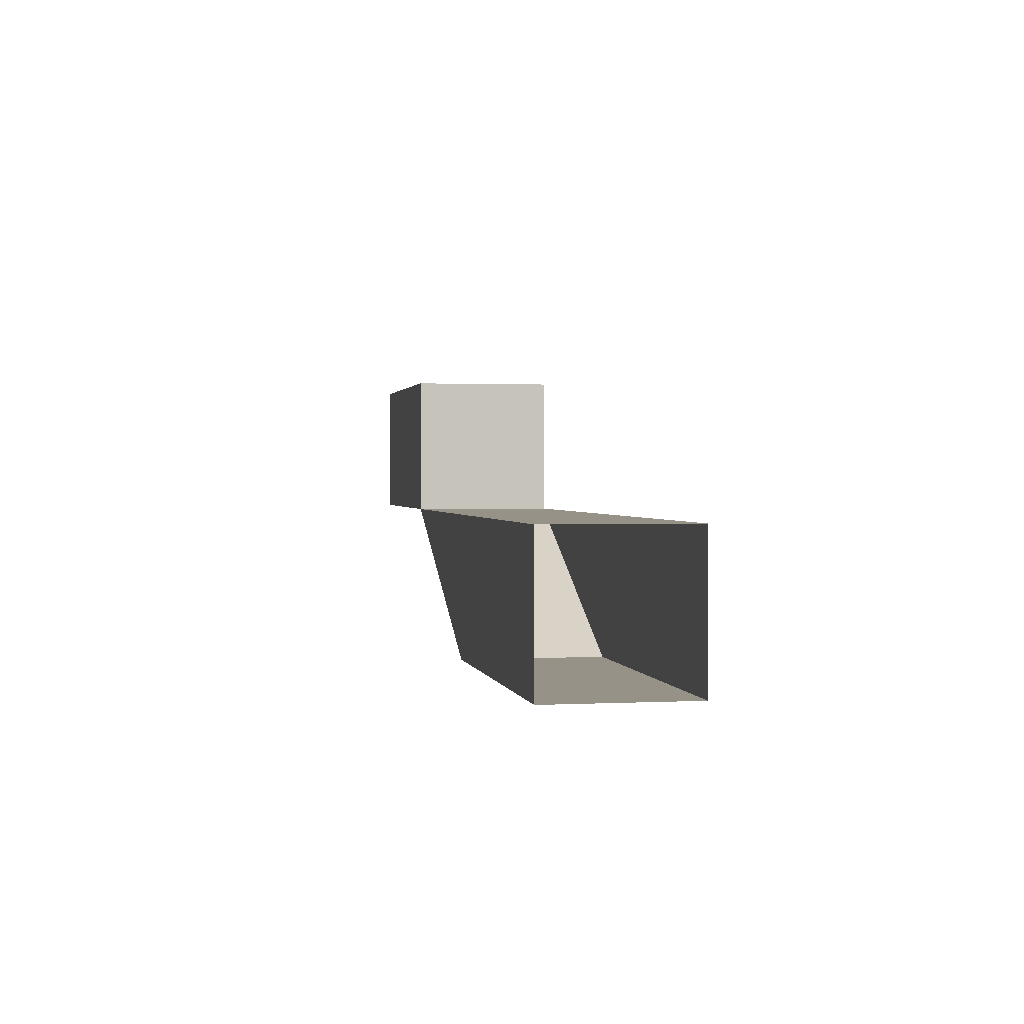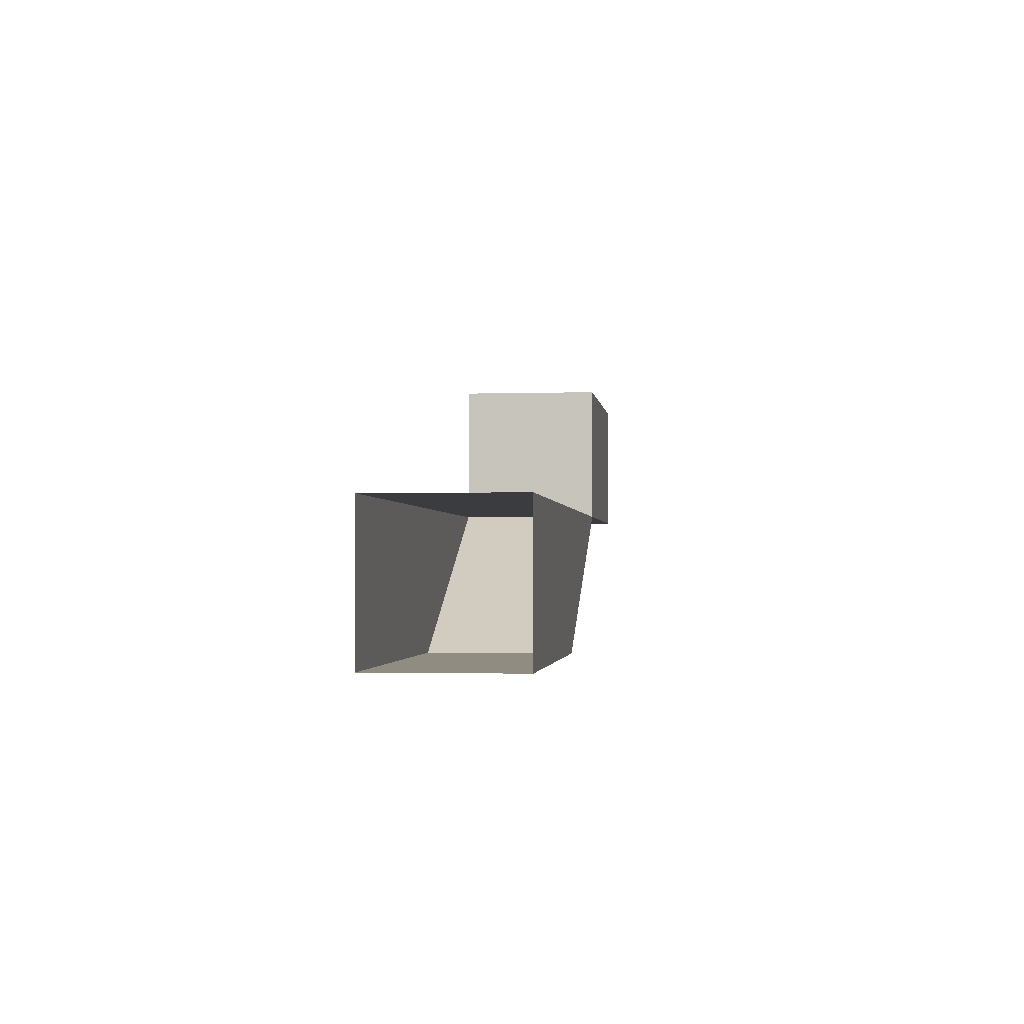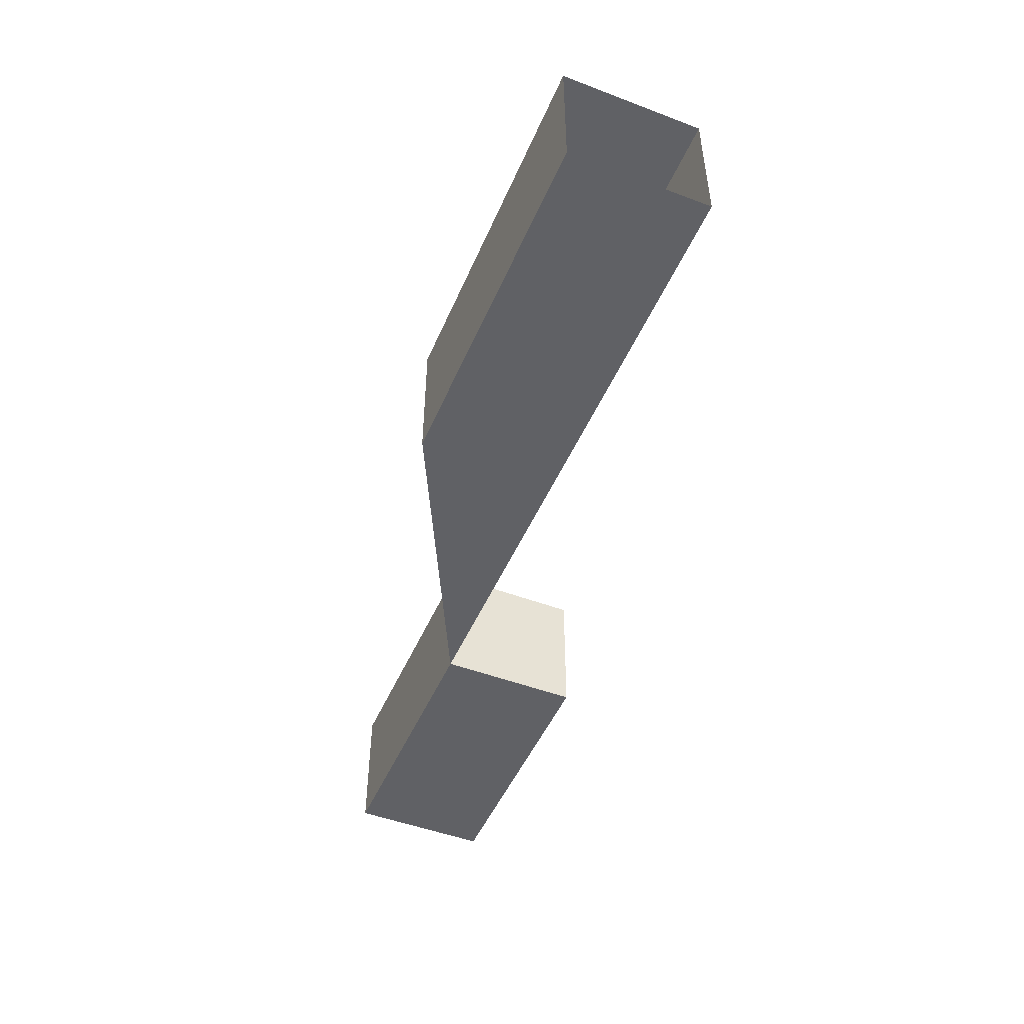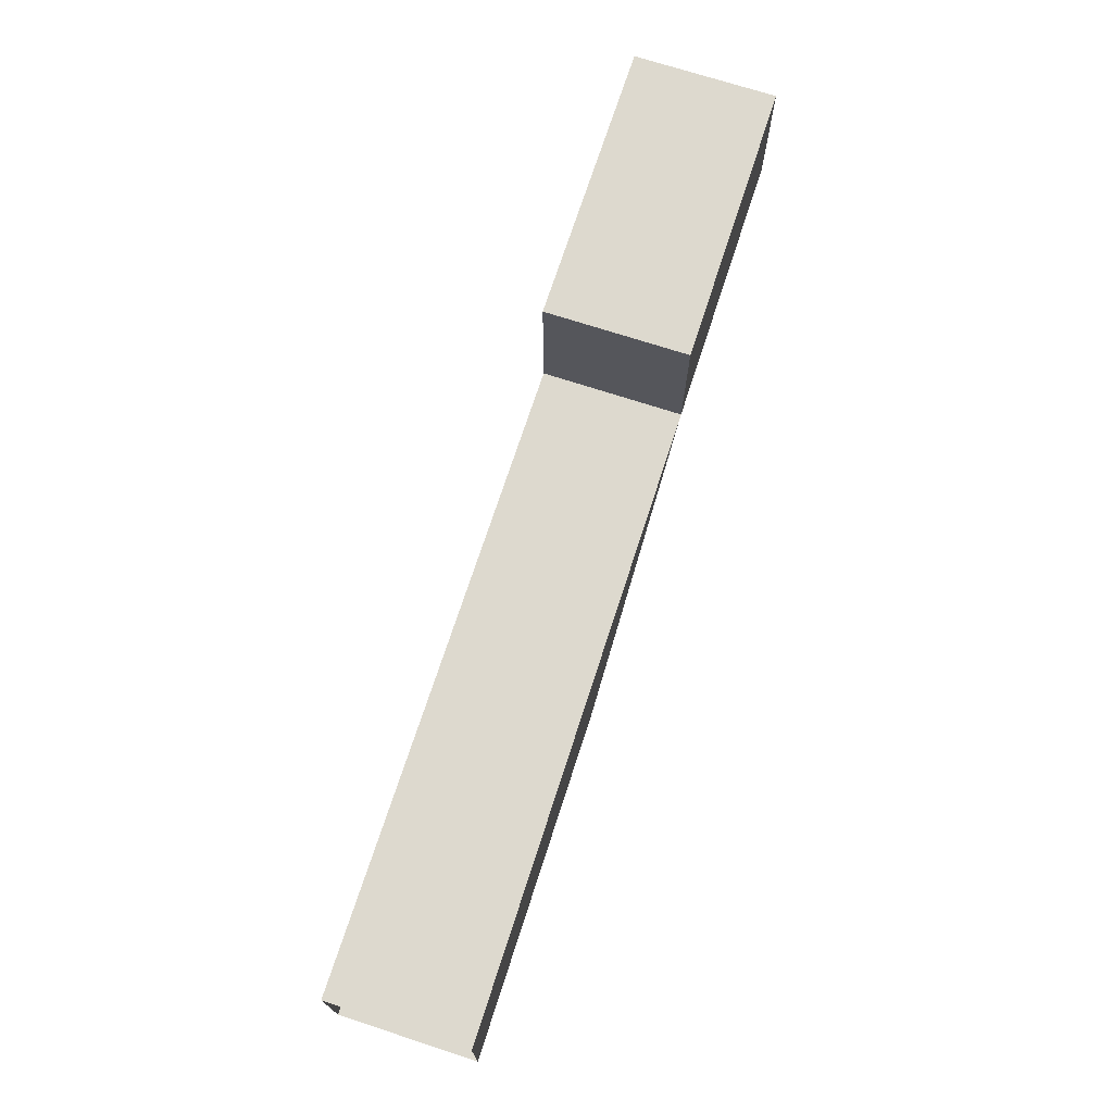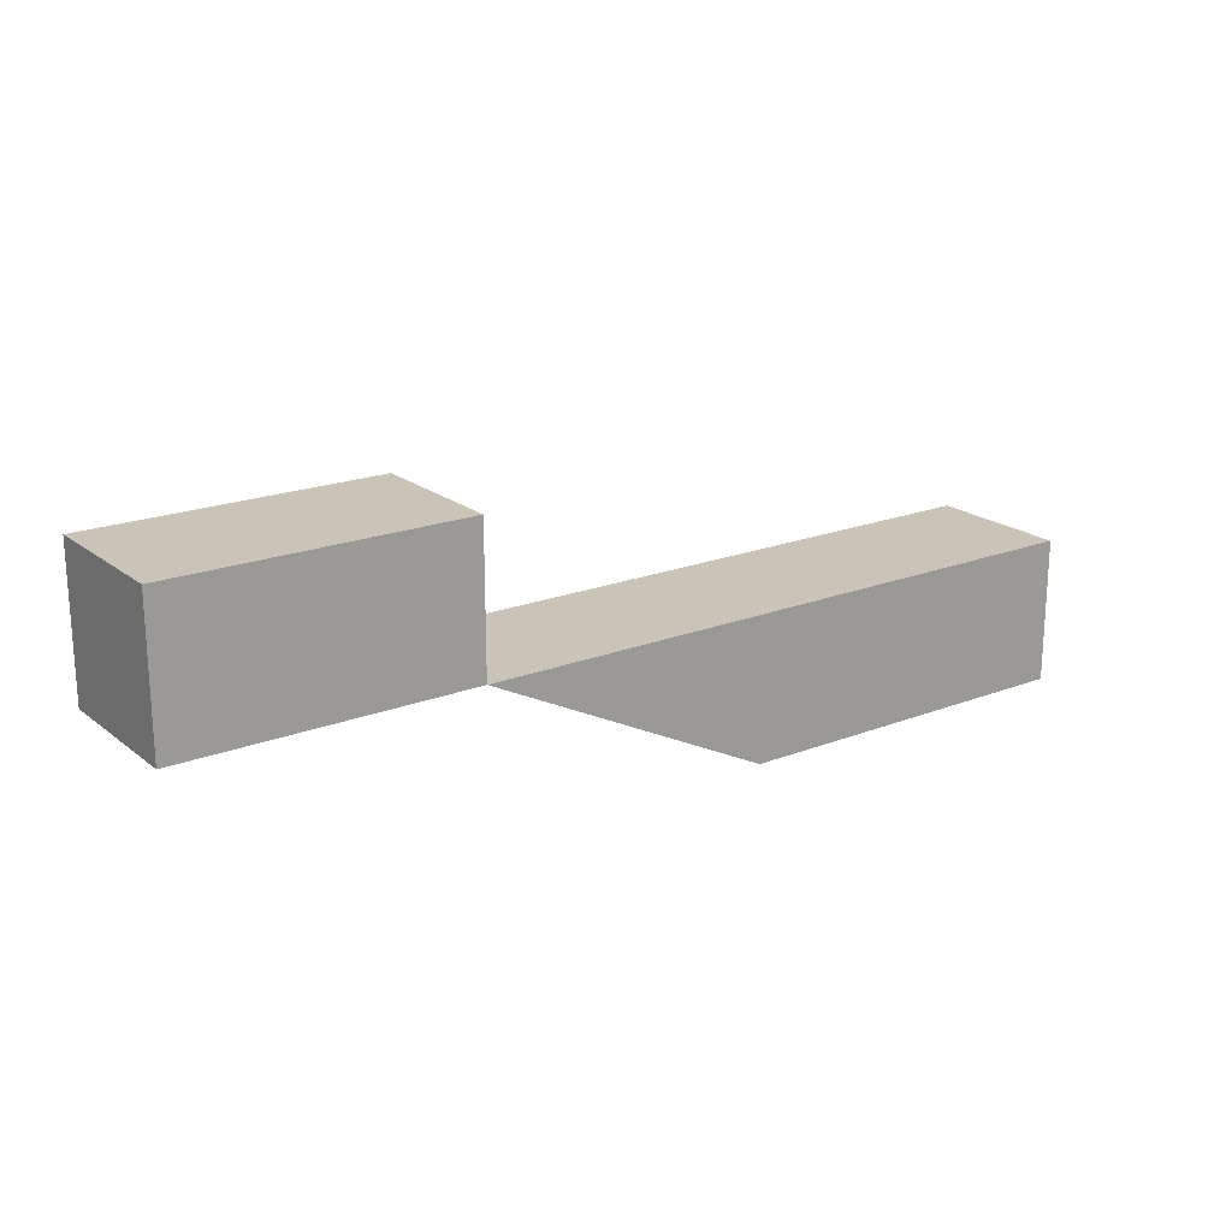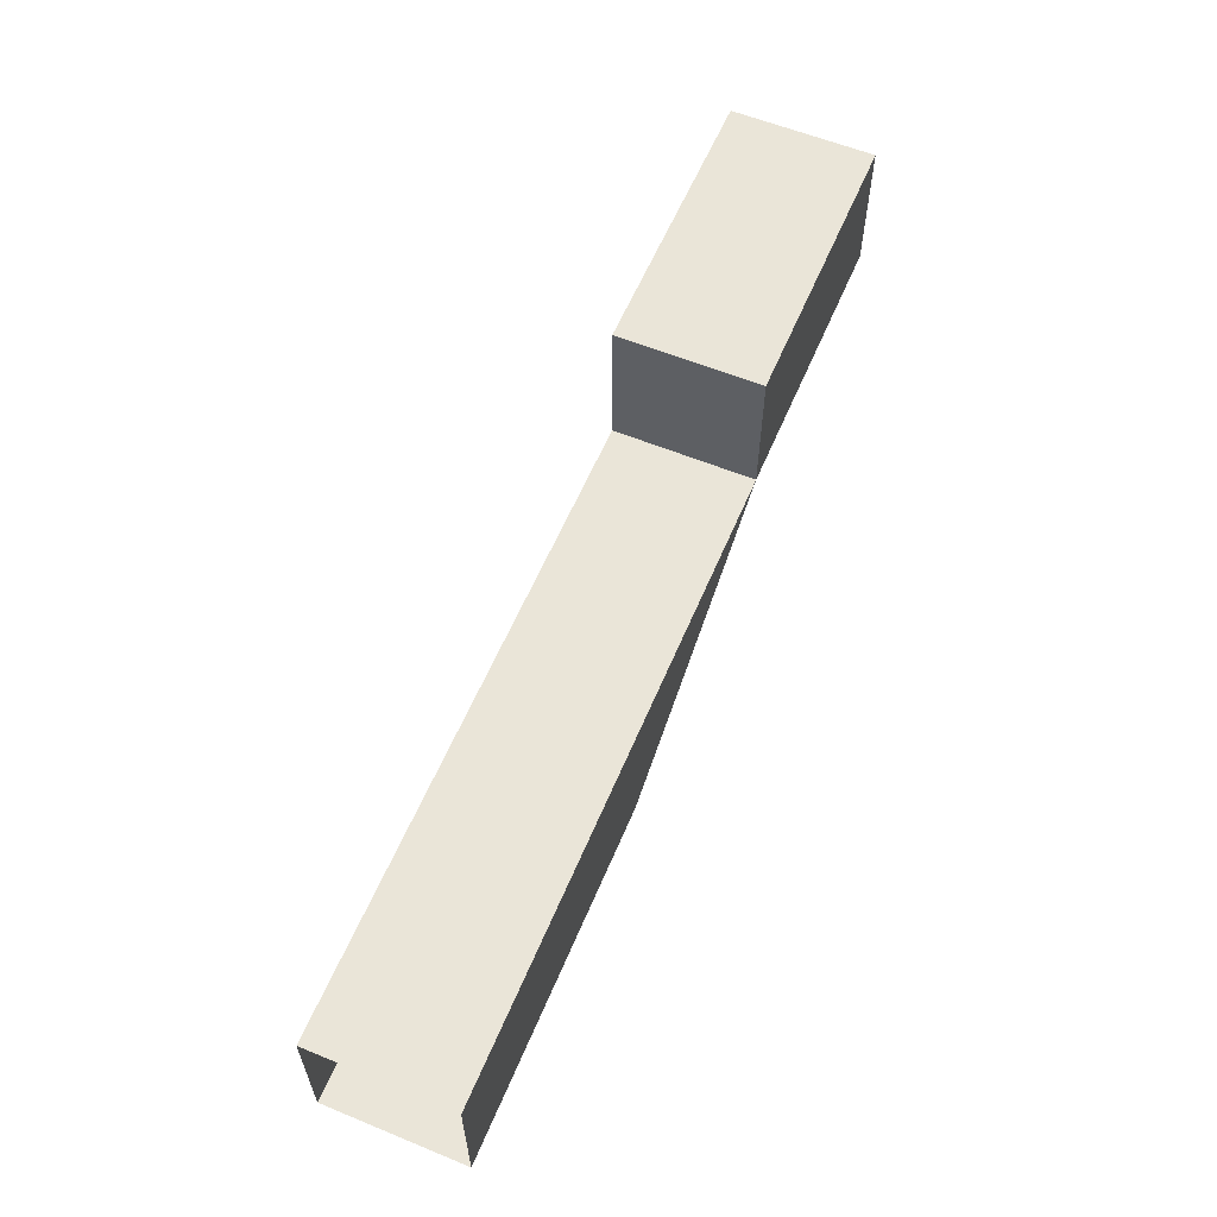
<metadata>
{"format":"obj","ext":"obj","renderer":"f3d","projection":"perspective","resolution":1024,"background":"white","views":[{"elev":1.2,"azim":79.1,"up":"+Y"},{"elev":-1.9,"azim":96.7,"up":"+Y"},{"elev":-48.8,"azim":67.2,"up":"+Z"},{"elev":71.8,"azim":108.0,"up":"+Y"},{"elev":19.9,"azim":-35.7,"up":"+Y"},{"elev":59.3,"azim":112.8,"up":"+Y"}]}
</metadata>
<code>
g pb_Mesh118684
v 0 0 0
v -4 0 0
v 0 4 0
v -4 4 0
v -8 0 0
v -8 0 -4
v -8 4 0
v -8 4 -4
v -4 0 -4
v 0 0 -4
v -4 4 -4
v 0 4 -4
v 0 0 -4
v 0 0 0
v 0 4 -4
v 0 4 0
v 0 4 0
v -4 4 0
v 0 4 -4
v -4 4 -4
v 0 0 -4
v -4 0 -4
v 0 0 0
v -4 0 0
v -8 0 0
v -8 0 -4
v -8 4 0
v -8 0 0
v -8 0 -4
v -8 4 -4
v -8 4 -4
v -8 4 0
v 0 0 0
v 0 0 -4
v 8 0 0
v 8 0 -4
v 0 0 0
v 8 0 0
v 8 -4 0
v 0 0 -4
v 8 -4 -4
v 8 0 -4
v 0 0 -4
v 0 0 0
v 8 -4 -4
v 8 -4 0
v 18 0 0
v 18 0 -4
v 18 -4 0
v 18 0 0
v 18 0 -4
v 18 -4 -4
v 8 -4 -4
v 8 -4 0
v 18 -4 -4
v 18 -4 0
g pb_Mesh118684_0
g pb_Mesh118684_1
f 3 2 1
f 3 4 2
f 7 6 5
f 7 8 6
f 11 10 9
f 11 12 10
f 15 14 13
f 15 16 14
f 19 18 17
f 19 20 18
f 23 22 21
f 23 24 22
f 25 22 24
f 25 26 22
f 27 2 4
f 27 28 2
f 29 11 9
f 29 30 11
f 31 18 20
f 31 32 18
f 35 34 33
f 35 36 34
f 39 38 37
f 42 41 40
f 45 44 43
f 45 46 44
f 47 36 35
f 47 48 36
f 49 38 39
f 49 50 38
f 51 41 42
f 51 52 41
f 55 54 53
f 55 56 54

</code>
